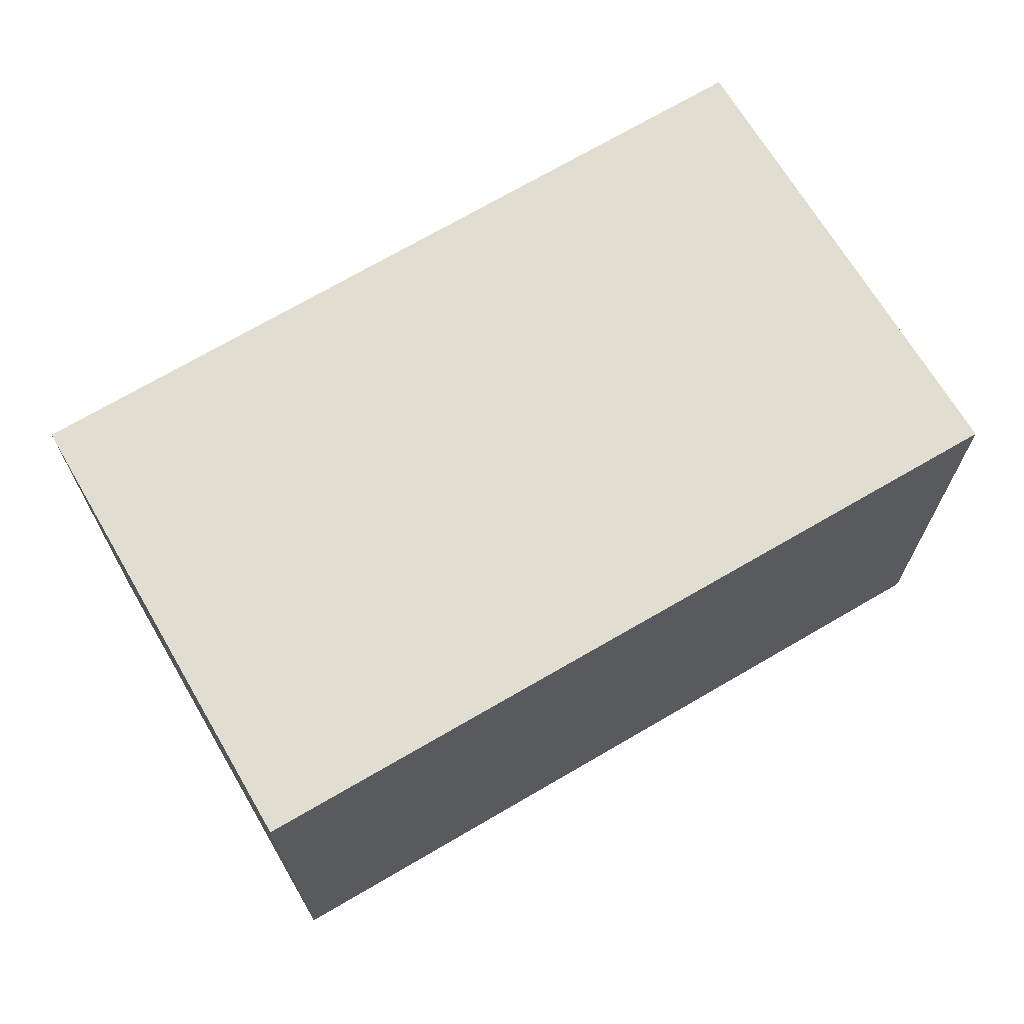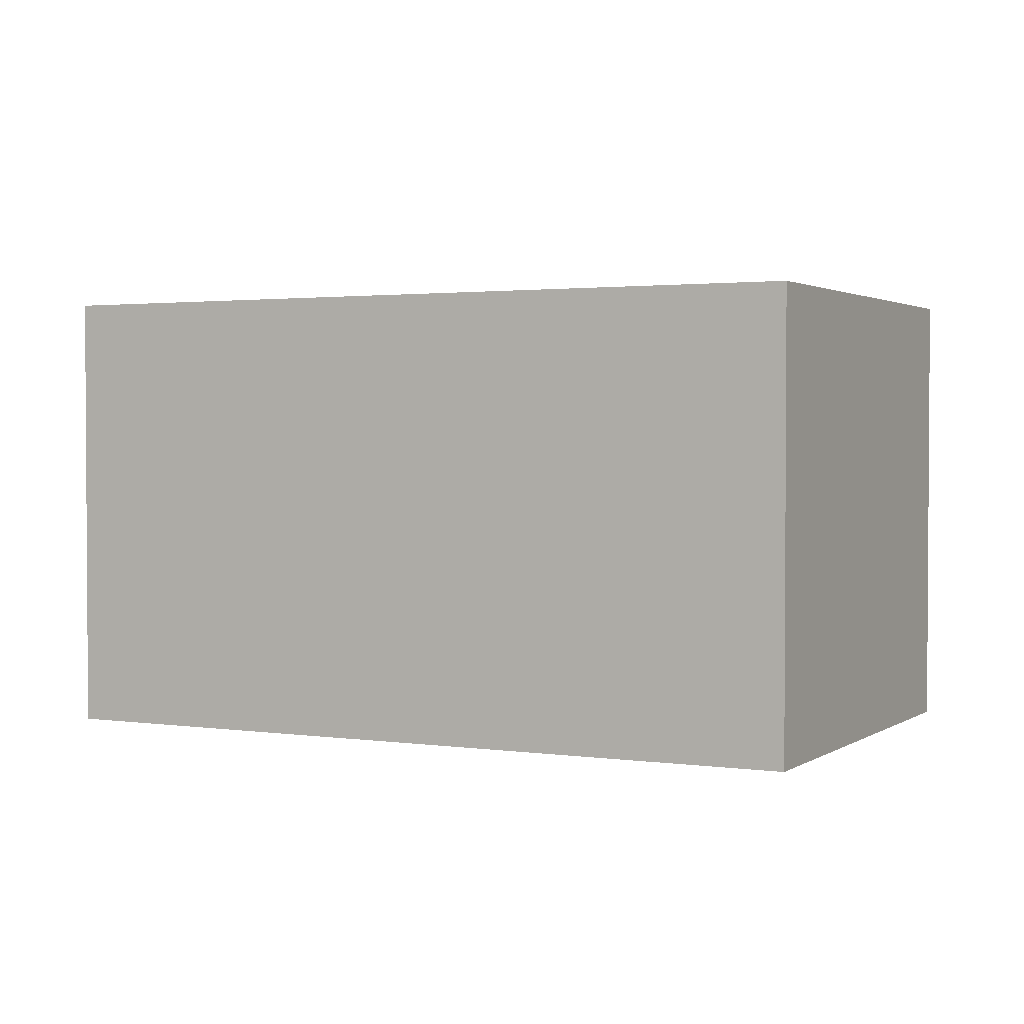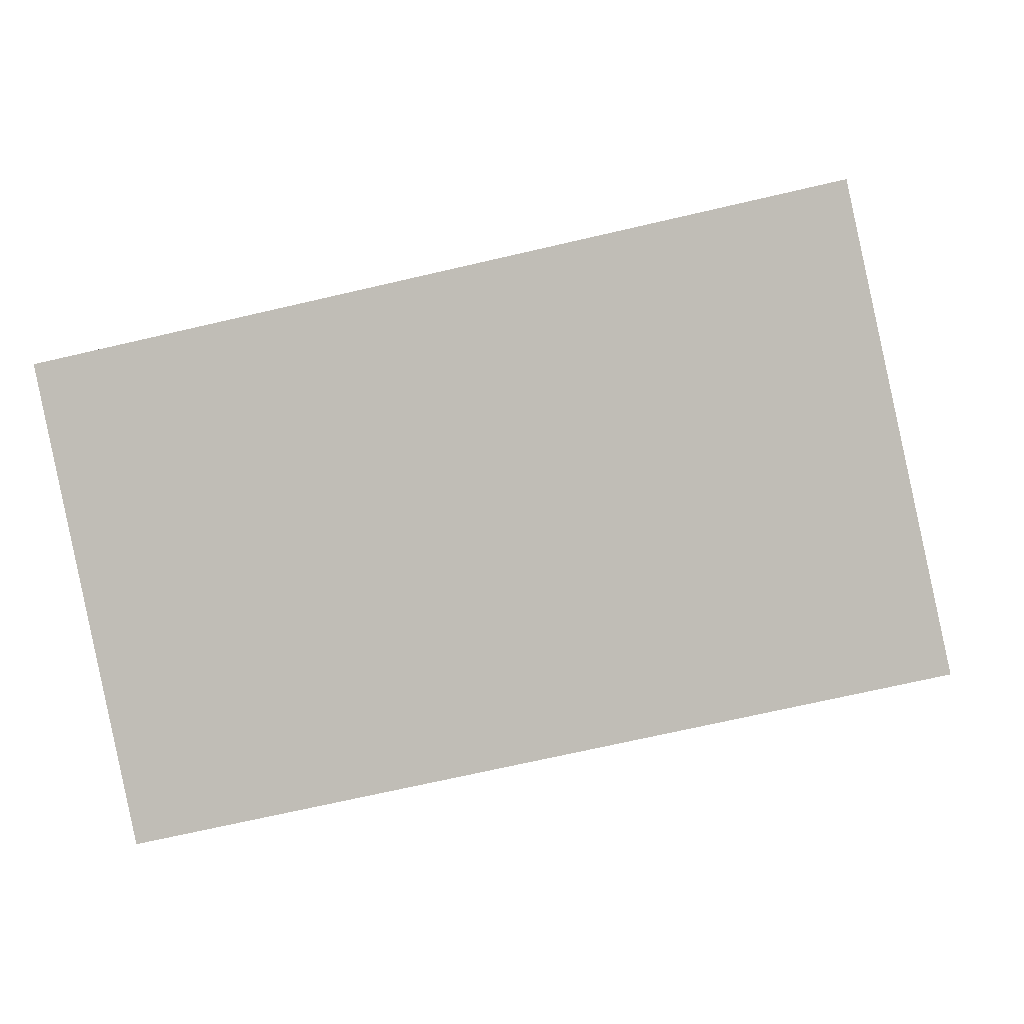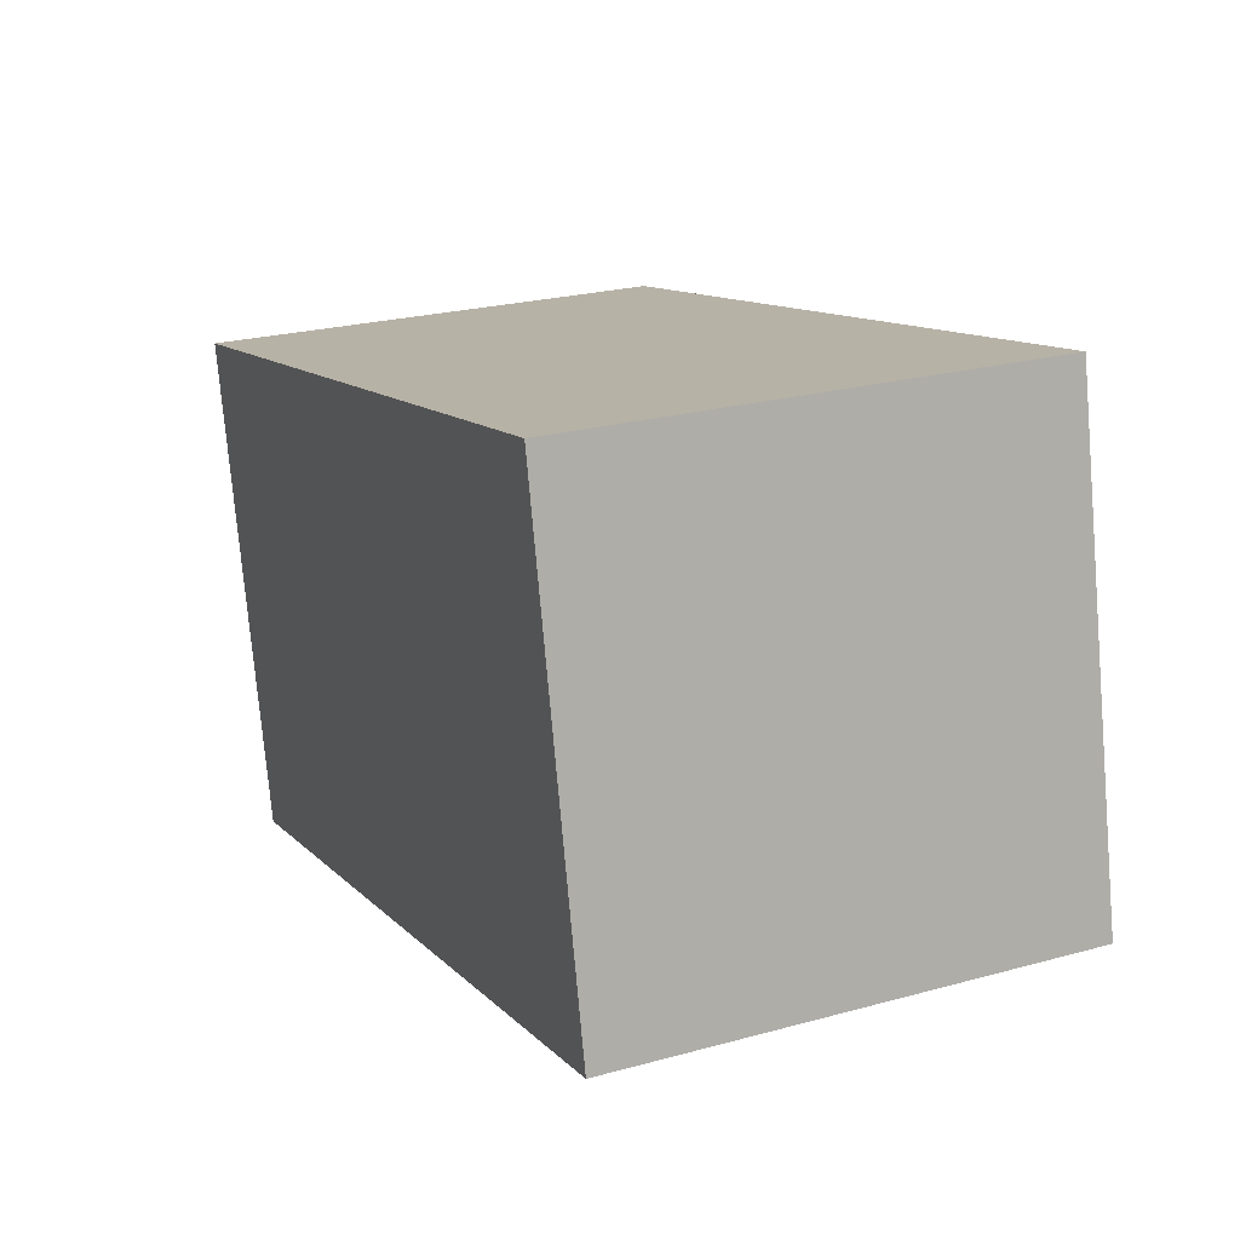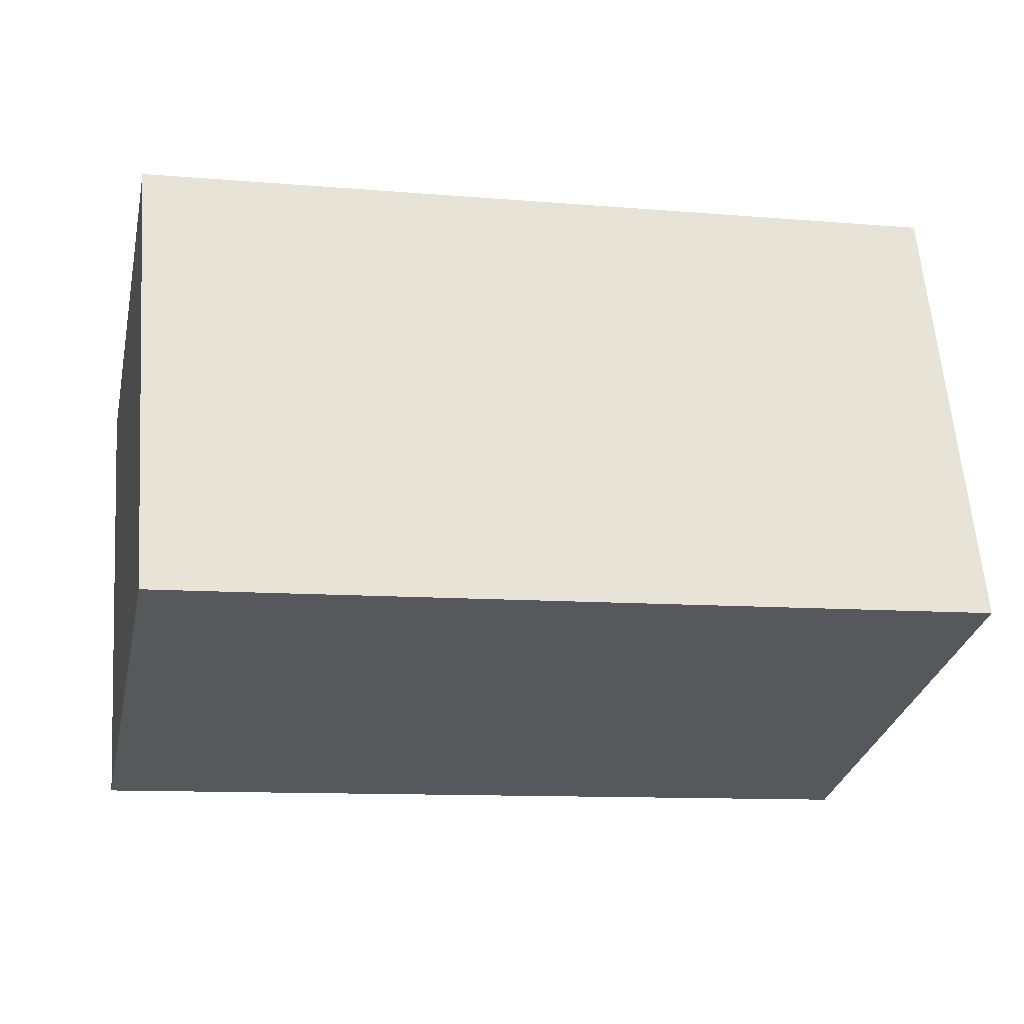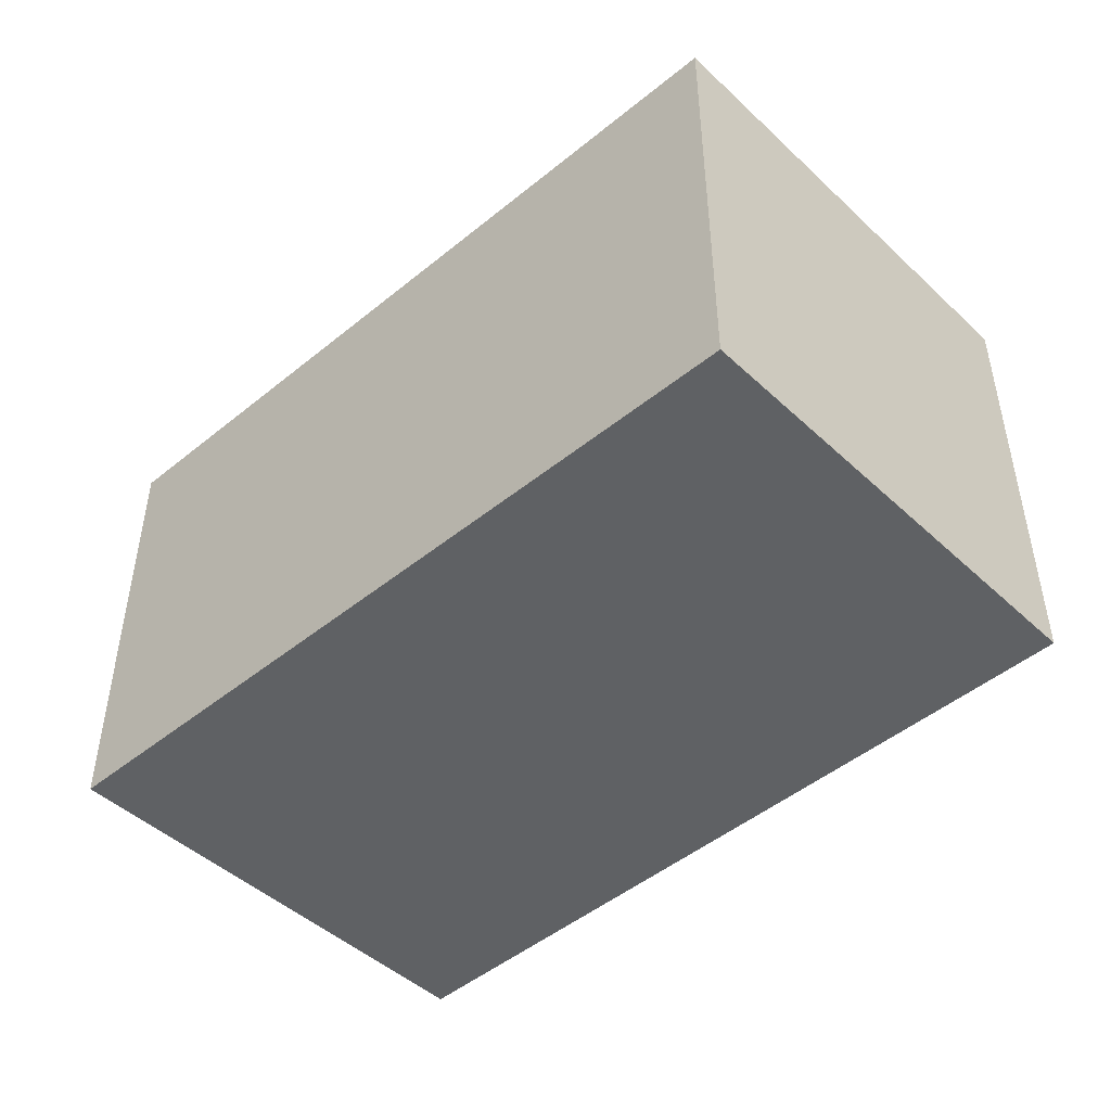
<metadata>
{"format":"obj","ext":"obj","renderer":"f3d","projection":"perspective","resolution":1024,"background":"white","views":[{"elev":68.5,"azim":-18.3,"up":"+Y"},{"elev":2.1,"azim":-140.5,"up":"+Y"},{"elev":2.2,"azim":-172.3,"up":"+Z"},{"elev":24.3,"azim":-114.3,"up":"+Z"},{"elev":61.3,"azim":-4.3,"up":"+Z"},{"elev":-46.7,"azim":-124.4,"up":"+Y"}]}
</metadata>
<code>
v  13.77 7.492 0.874
v  1.627 7.492 7.597
v  14.62 7.492 4.815
v  13.37 7.492 -0.993
v  12.95 7.492 -2.964
v  0 7.492 4.588e-16
v  12.95 1.815e-16 -2.964
v  0 0 0
v  1.627 -4.652e-16 7.597
v  14.62 -2.948e-16 4.815
v  13.37 6.08e-17 -0.993
v  13.77 -5.352e-17 0.874
g defaultobject
f 1 2 3
f 2 1 4
f 2 4 5
f 2 5 6
f 7 6 5
f 6 7 8
f 8 2 6
f 2 8 9
f 9 3 2
f 3 9 10
f 10 1 3
f 1 10 4
f 4 10 5
f 5 10 11
f 5 11 7
f 11 10 12
f 7 9 8
f 9 7 10
f 10 7 11
f 10 11 12

</code>
